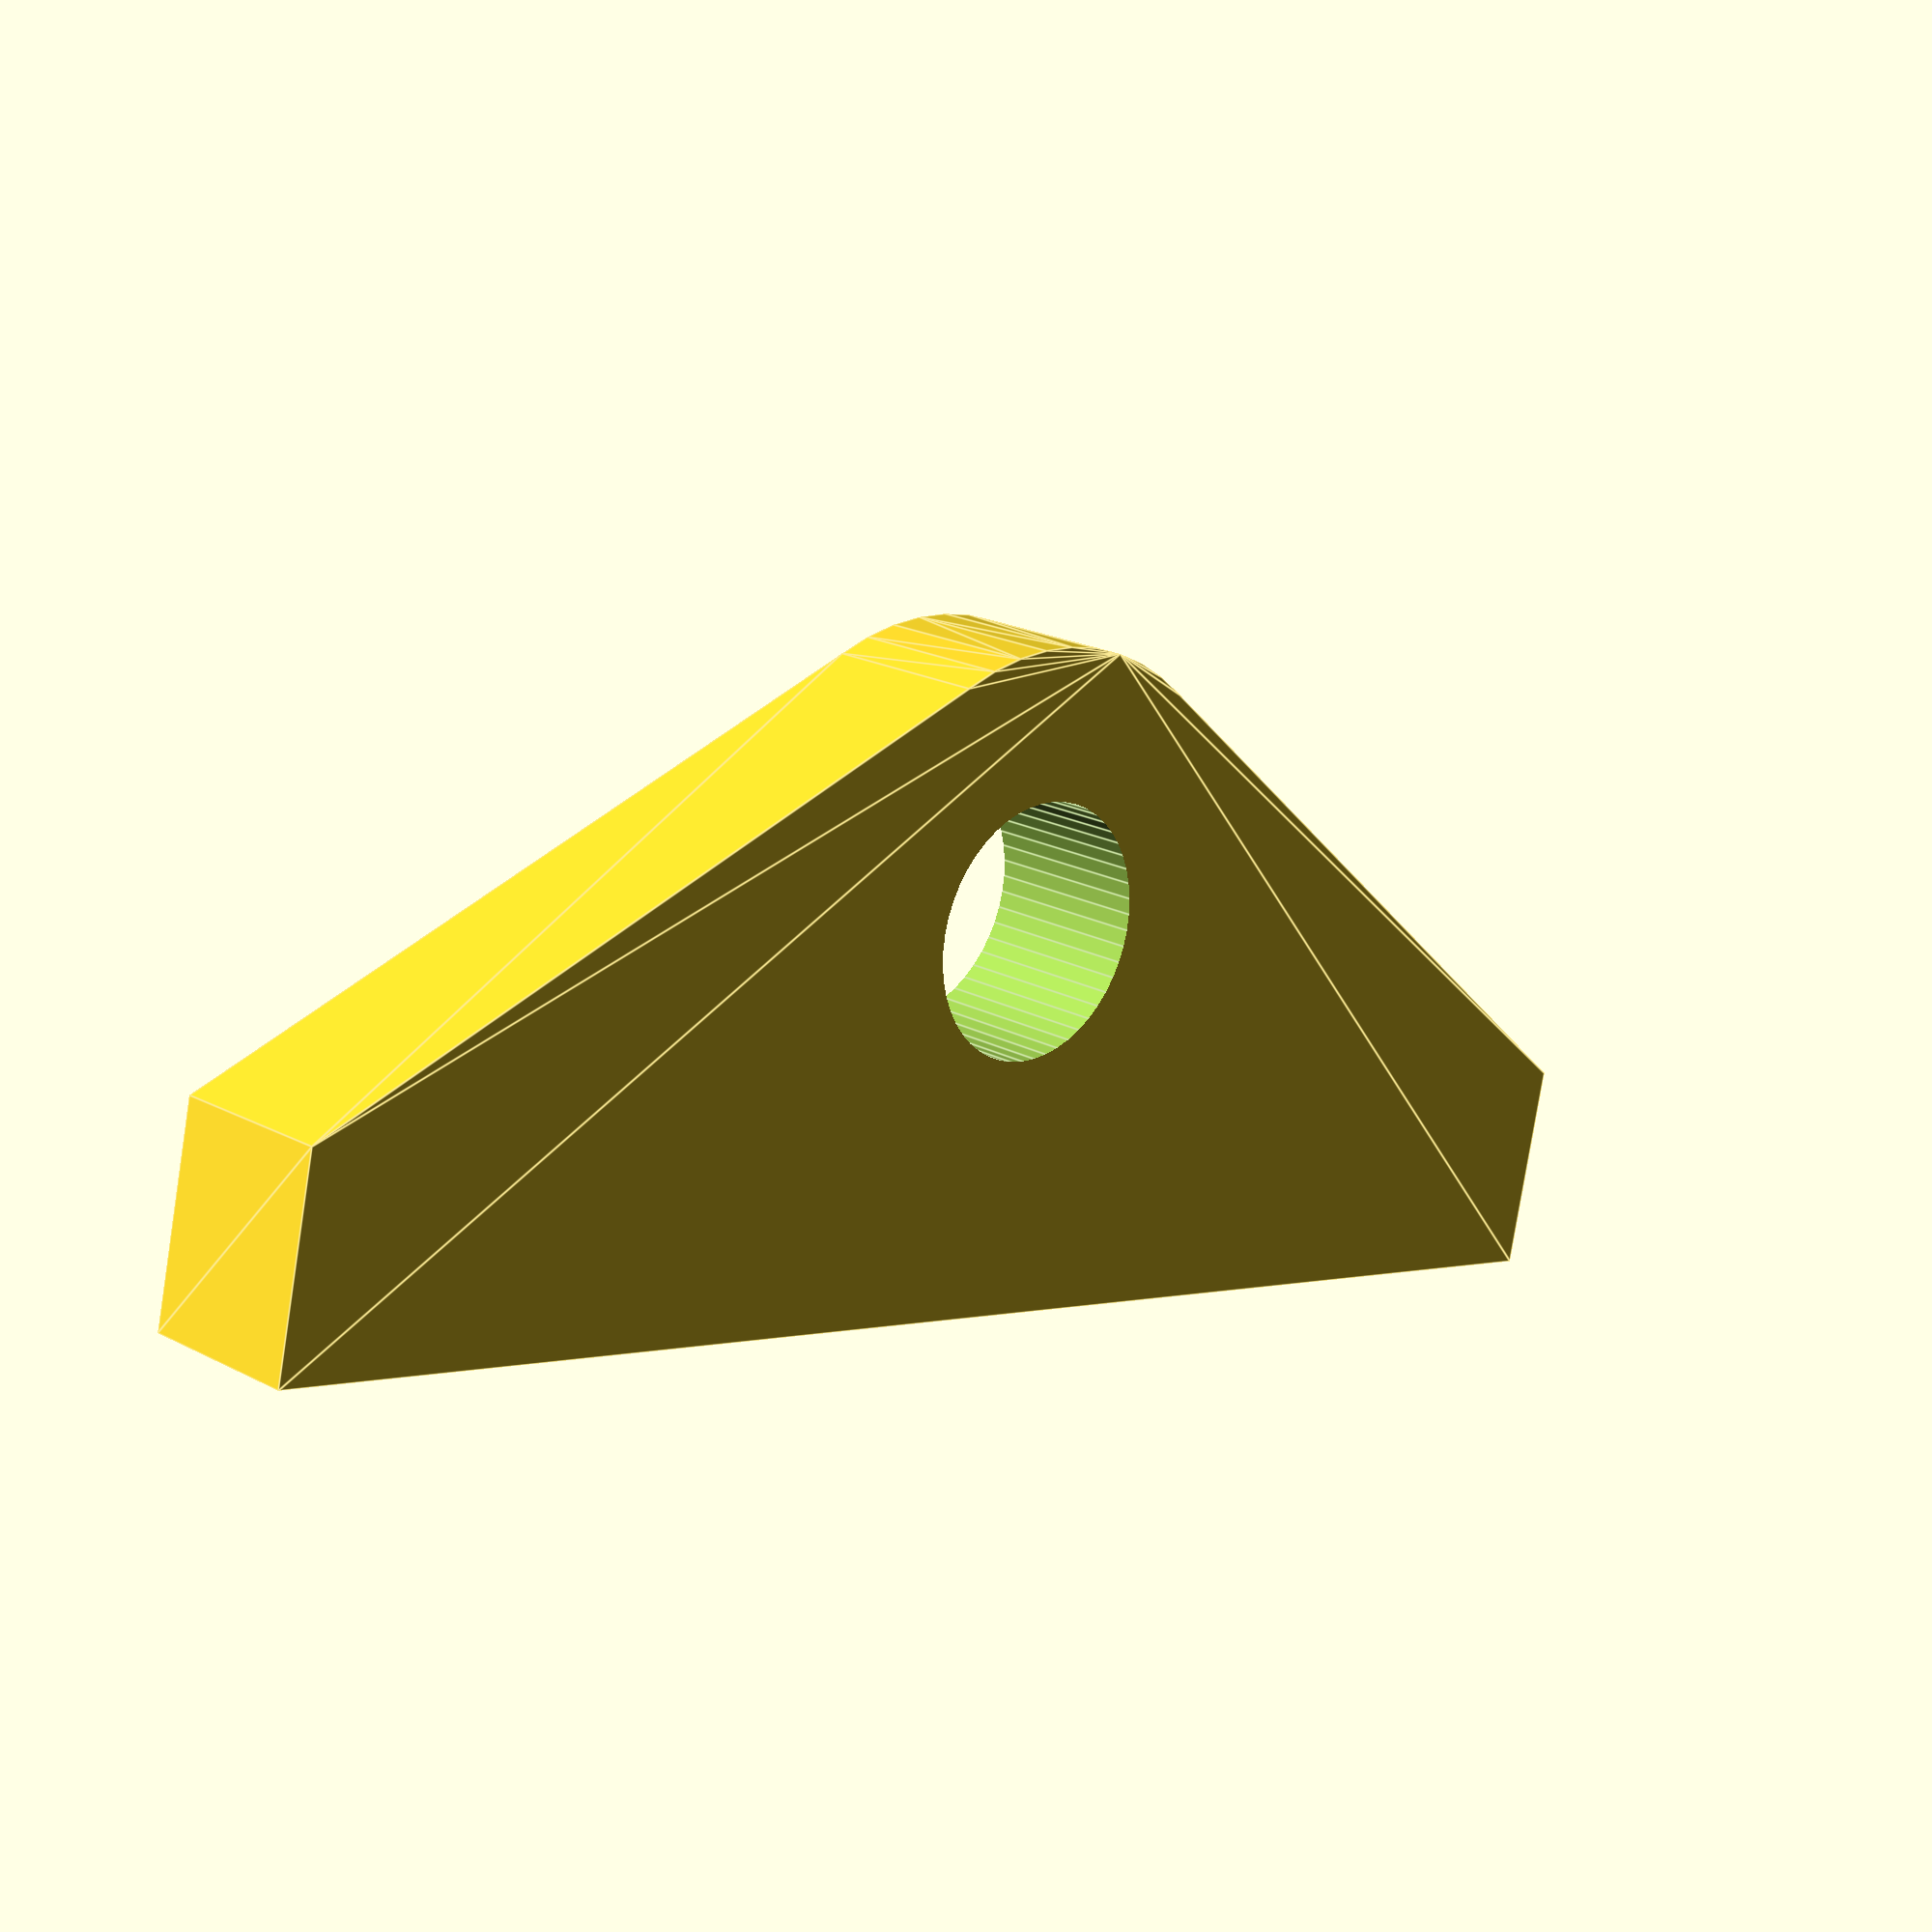
<openscad>
$fn = 50; 

difference() {
    hull() {
        cylinder( d=26, h=8 ); 
        translate([-40,8,0]) cube([40*2,10,8]); 
    }
    cylinder( d=12, h=100, center=true ); 
}
</openscad>
<views>
elev=160.6 azim=347.2 roll=45.0 proj=p view=edges
</views>
